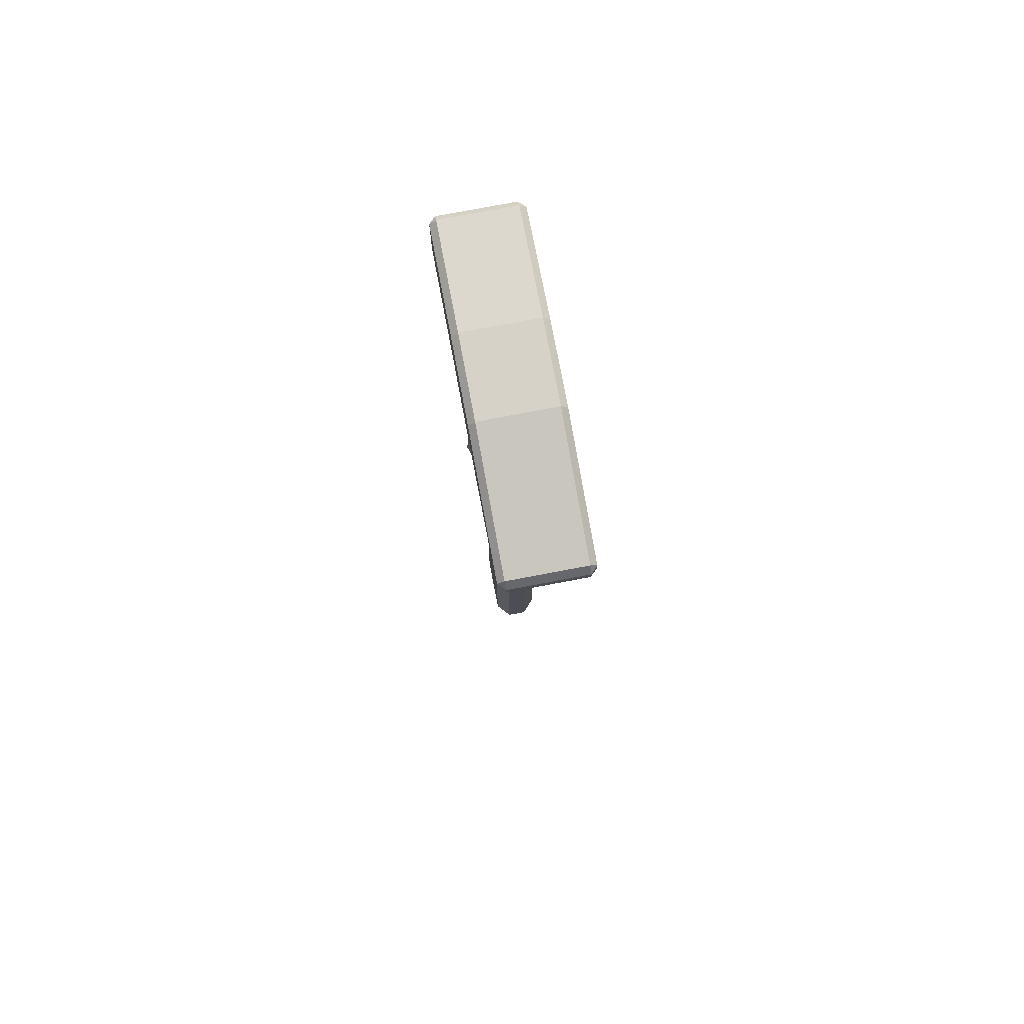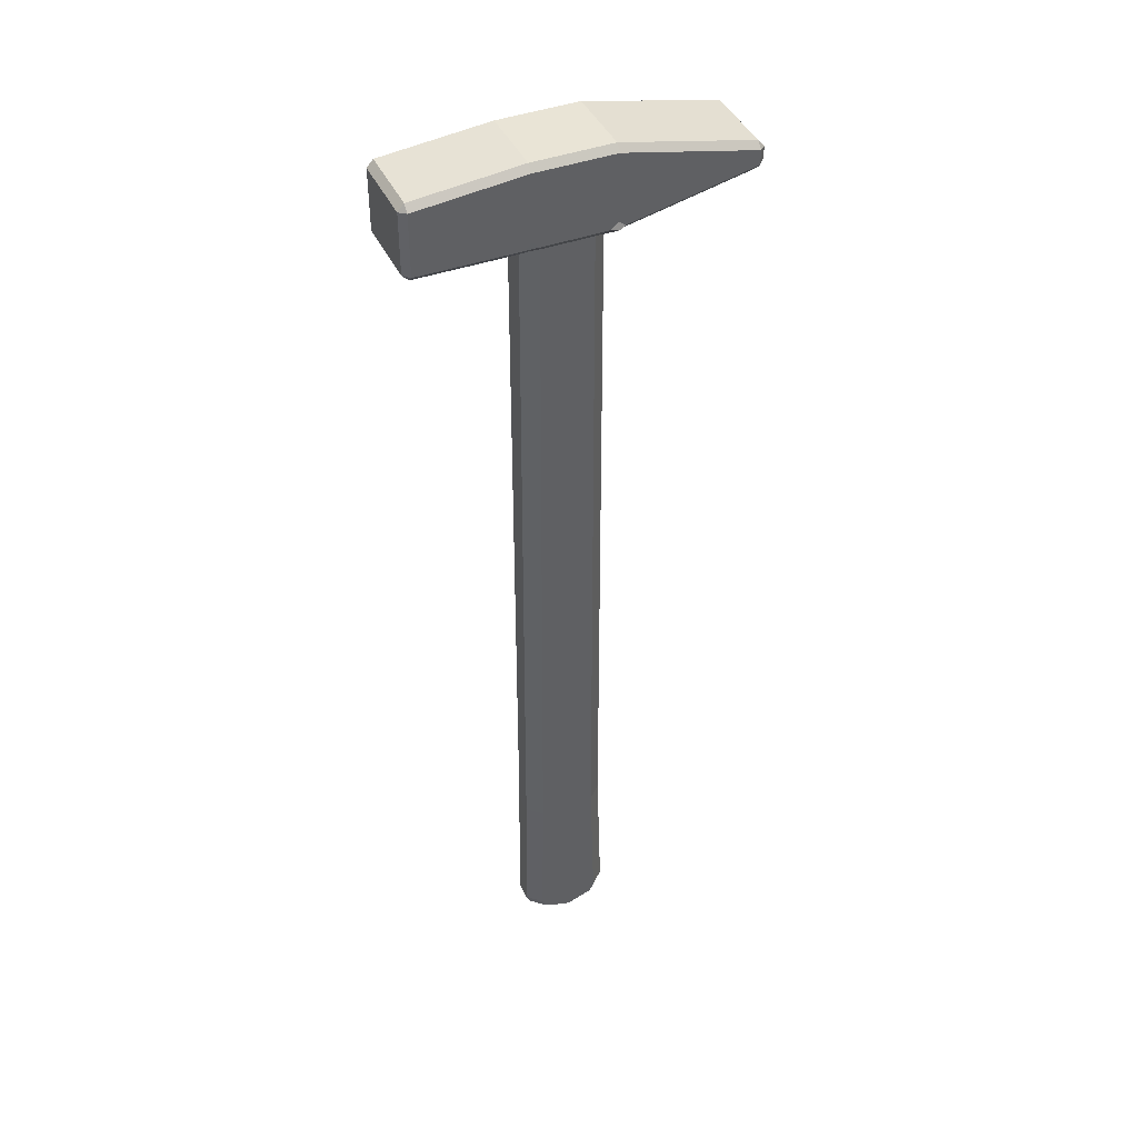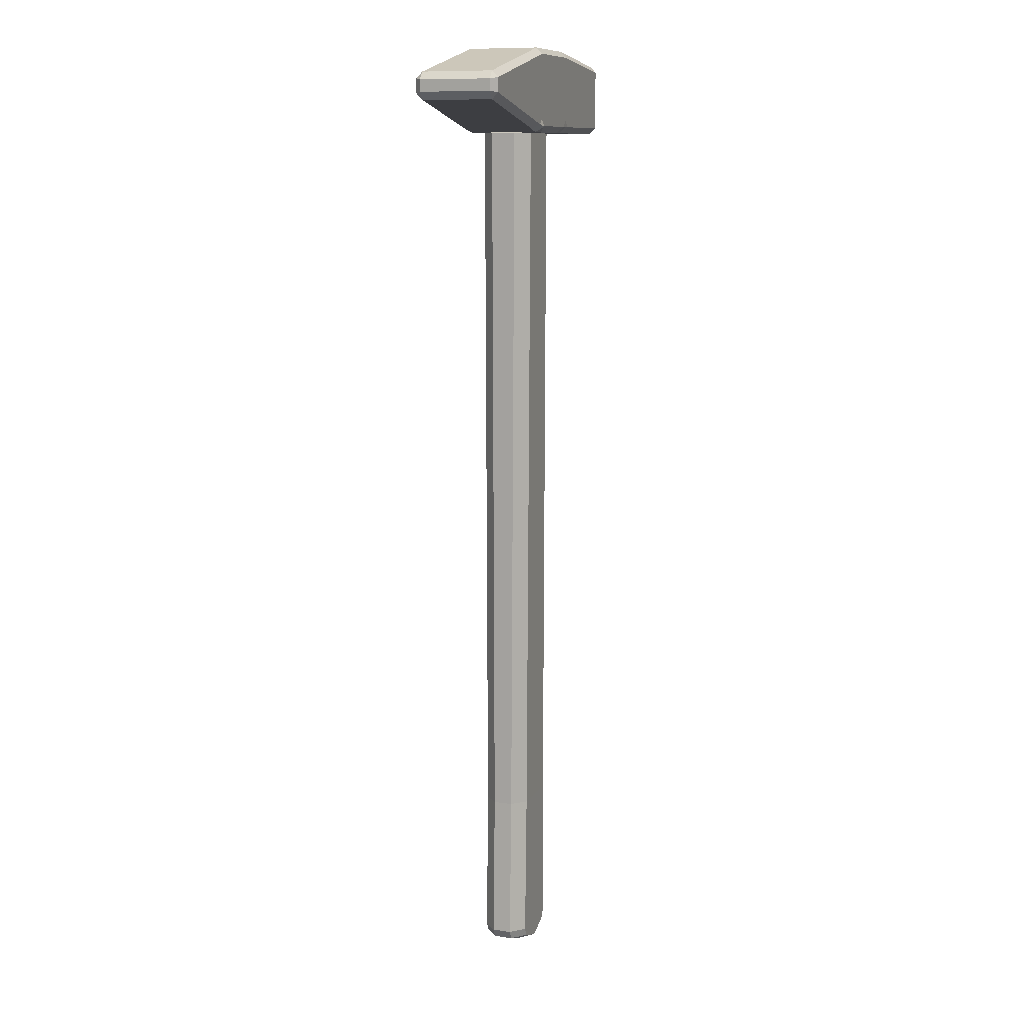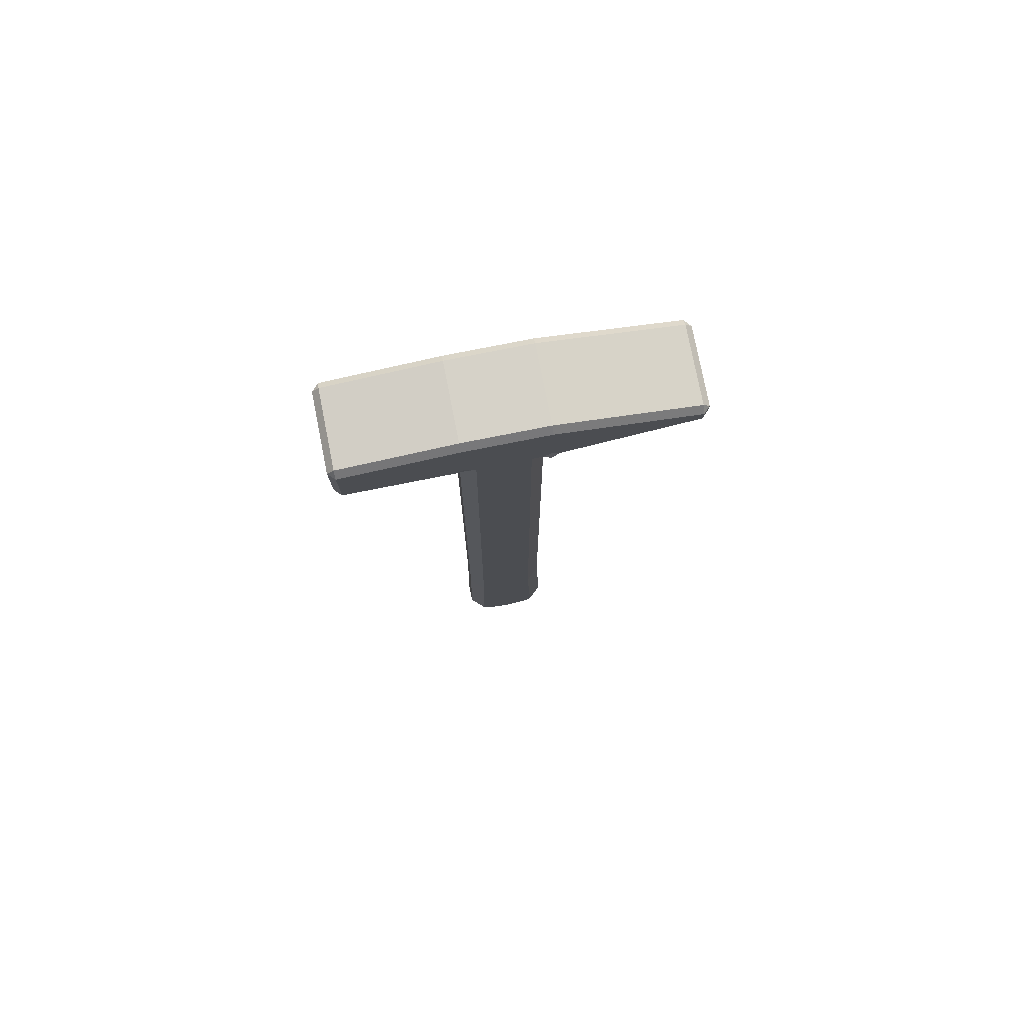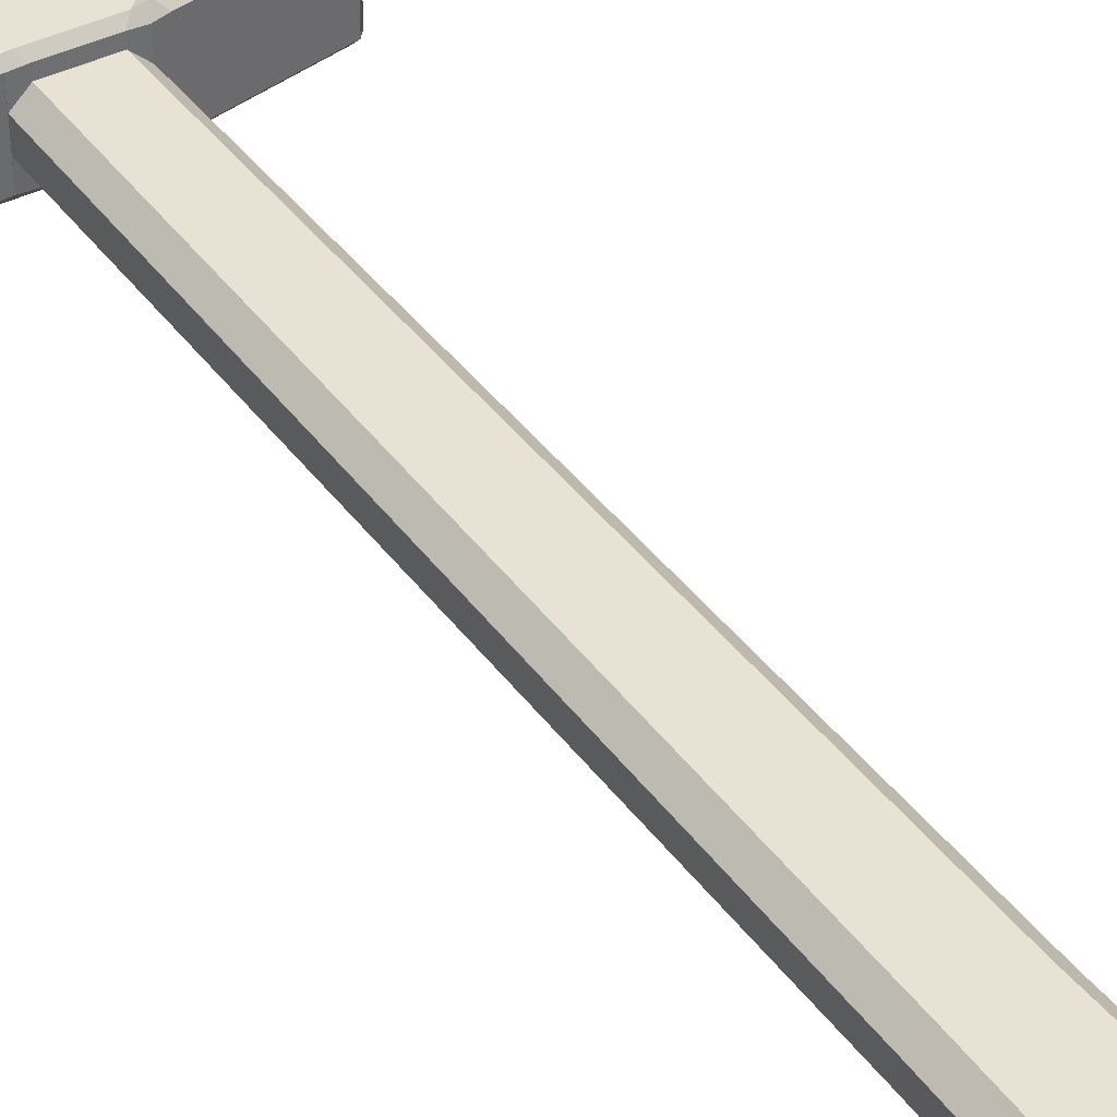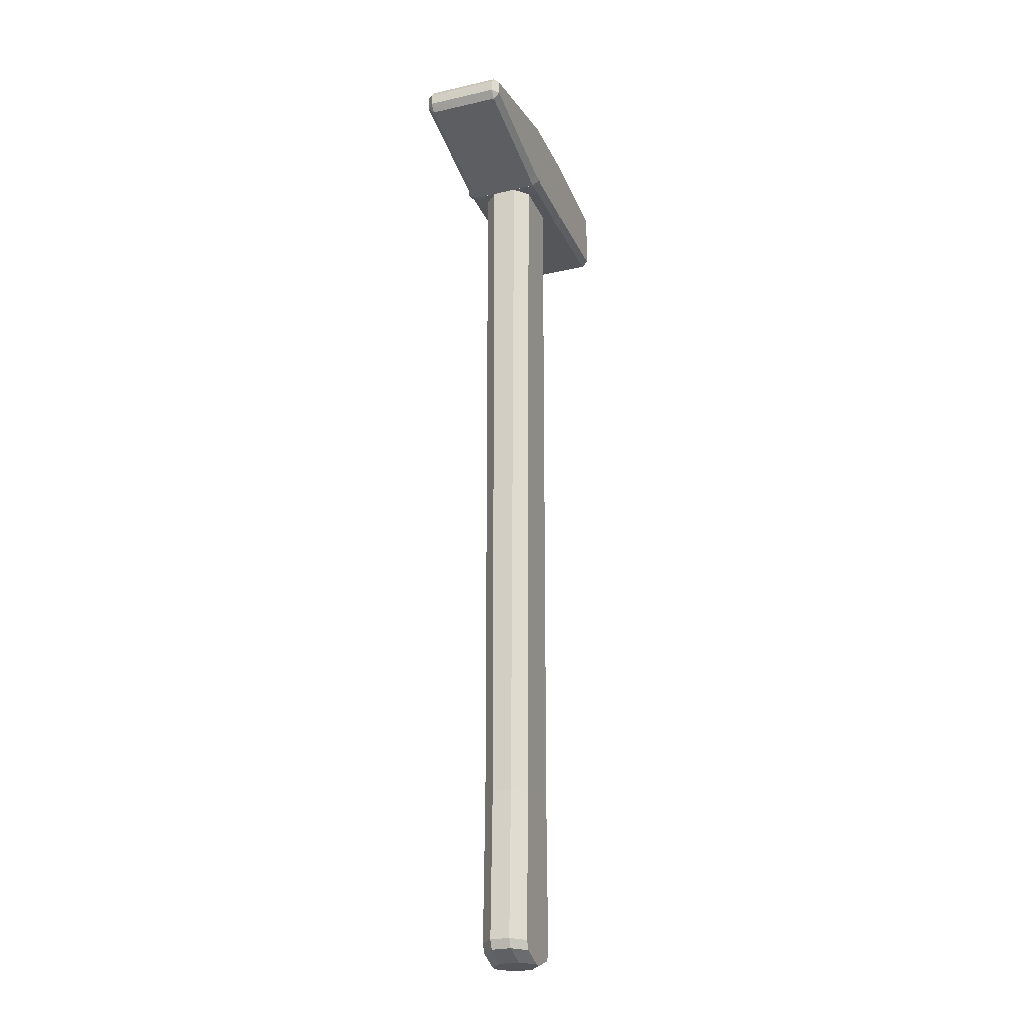
<metadata>
{"format":"obj","ext":"obj","renderer":"f3d","projection":"perspective","resolution":1024,"background":"white","views":[{"elev":77.4,"azim":79.3,"up":"+Y"},{"elev":42.5,"azim":-23.7,"up":"+Y"},{"elev":10.7,"azim":109.7,"up":"+Y"},{"elev":78.1,"azim":-11.2,"up":"+Y"},{"elev":39.8,"azim":-32.4,"up":"+Z"},{"elev":-25.7,"azim":110.1,"up":"+Y"}]}
</metadata>
<code>
o Cube_Cube.001
v -0.864 -9.907 0.7031
v -1.294 -9.907 0.2993
v -1.207 12.9 1.3
v -0.864 -9.907 -0.7031
v -1.294 -9.907 -0.2993
v -1.207 12.9 -1.3
v 0.864 -9.907 0.7031
v 1.294 -9.907 0.2993
v 1.207 12.9 1.3
v 1.294 -9.907 -0.2993
v 0.864 -9.907 -0.7031
v 1.207 12.9 -1.3
v -1.361 -14.49 0.2997
v -0.9254 -14.49 0.7031
v -0.9254 -14.49 -0.7031
v -1.361 -14.49 -0.2997
v 0.9972 -14.49 0.7031
v 1.433 -14.49 0.2997
v 1.433 -14.49 -0.2997
v 0.9972 -14.49 -0.7031
v -0.06972 -15.04 0.7031
v -0.5382 -15.04 0.3001
v -0.5382 -15.04 -0.3001
v -0.06972 -15.04 -0.7031
v 0.6101 -15.04 0.3001
v 0.1415 -15.04 0.7031
v 0.1415 -15.04 -0.7031
v 0.6101 -15.04 -0.3001
v -0.7928 -14.76 0.7031
v -1.237 -14.76 0.3
v 0.8646 -14.76 0.7031
v 1.309 -14.76 0.3
v 0.8646 -14.76 -0.7031
v 1.309 -14.76 -0.3
v -0.7928 -14.76 -0.7031
v -1.237 -14.76 -0.3
v -1.208 12.49 0.3804
v -0.7806 12.49 0.7848
v -1.208 12.49 -0.3804
v -0.7806 12.49 -0.7848
v 0.7805 12.49 -0.7848
v 1.208 12.49 -0.3804
v 1.208 12.49 0.3804
v 0.7805 12.49 0.7848
v -1.207 15.11 1.112
v -1.207 14.91 1.306
v -1.207 14.91 -1.306
v -1.207 15.11 -1.112
v 1.207 14.91 1.306
v 1.207 15.11 1.112
v 1.207 15.11 -1.112
v 1.207 14.91 -1.306
v -4.474 12.53 1.111
v -4.474 12.72 1.306
v -4.669 12.73 1.112
v -4.474 12.53 -1.111
v -4.669 12.73 -1.112
v -4.474 12.72 -1.306
v -4.475 14.78 1.112
v -4.669 14.57 1.112
v -4.474 14.59 1.306
v -4.475 14.78 -1.112
v -4.474 14.59 -1.306
v -4.669 14.57 -1.112
v 5.237 13.39 1.111
v 5.427 13.62 1.112
v 5.233 13.59 1.306
v 5.237 13.39 -1.111
v 5.233 13.59 -1.306
v 5.427 13.62 -1.112
v 5.237 14.22 1.112
v 5.233 14.02 1.306
v 5.427 13.98 1.112
v 5.237 14.22 -1.112
v 5.427 13.98 -1.112
v 5.233 14.02 -1.306
v -1.207 12.5 1.079
v -1.206 12.69 1.287
v -0.7808 12.5 1.105
v -0.9871 12.69 1.3
v -1.615 12.5 1.106
v -1.414 12.7 1.3
v -0.9871 12.69 -1.3
v -0.7808 12.5 -1.105
v -1.207 12.5 -1.079
v -1.206 12.69 -1.287
v -1.615 12.5 -1.106
v -1.414 12.7 -1.3
v 0.9871 12.69 1.3
v 0.7808 12.5 1.105
v 1.198 12.5 1.079
v 1.188 12.67 1.372
v 1.605 12.59 1.105
v 1.405 12.74 1.3
v 1.207 12.5 -1.079
v 1.189 12.67 -1.371
v 0.7808 12.5 -1.105
v 0.9871 12.69 -1.3
v 1.605 12.59 -1.105
v 1.405 12.74 -1.3
f 12 98 83 6 47 52
f 10 42 43 8
f 87 85 77 81 53 56
f 44 90 79 38
f 47 6 88 58 63
f 4 40 41 11
f 35 33 27 24
f 7 44 38 1
f 78 80 3 82
f 83 86 88 6
f 31 29 21 26
f 34 32 25 28
f 23 24 27 28 25 26 21 22
f 17 14 29 31
f 30 36 23 22
f 19 18 32 34
f 15 20 33 35
f 82 3 46 61 54
f 3 80 89 9 49 46
f 51 50 71 74
f 96 98 12 100
f 66 70 75 73
f 57 55 60 64
f 51 48 45 50
f 89 92 94 9
f 93 91 95 99 68 65
f 49 9 94 67 72
f 13 16 36 30
f 100 12 52 76 69
f 7 1 14 17
f 10 8 18 19
f 4 11 20 15
f 2 5 16 13
f 38 79 77 37
f 84 40 39 85
f 90 44 43 91
f 95 42 41 97
f 37 77 85 39
f 40 4 5 39
f 42 10 11 41
f 44 7 8 43
f 10 19 20 11
f 16 5 4 15
f 14 1 2 13
f 7 17 18 8
f 30 22 21 29
f 32 18 17 31
f 34 28 27 33
f 36 16 15 35
f 13 30 29 14
f 25 32 31 26
f 19 34 33 20
f 23 36 35 24
f 1 38 37 2
f 40 84 97 41
f 42 95 91 43
f 2 37 39 5
f 53 54 55
f 56 57 58
f 59 60 61
f 62 63 64
f 65 66 67
f 68 69 70
f 71 72 73
f 74 75 76
f 48 51 52 47
f 50 45 46 49
f 55 57 56 53
f 59 62 64 60
f 54 61 60 55
f 63 58 57 64
f 45 59 61 46
f 47 63 62 48
f 70 66 65 68
f 74 71 73 75
f 66 73 72 67
f 75 70 69 76
f 71 50 49 72
f 76 52 51 74
f 81 77 78 82
f 77 79 80 78
f 84 85 86 83
f 85 87 88 86
f 90 91 92 89
f 91 93 94 92
f 99 95 96 100
f 95 97 98 96
f 89 80 79 90
f 53 81 82 54
f 58 88 87 56
f 97 84 83 98
f 67 94 93 65
f 100 69 68 99
f 45 48 62 59

</code>
